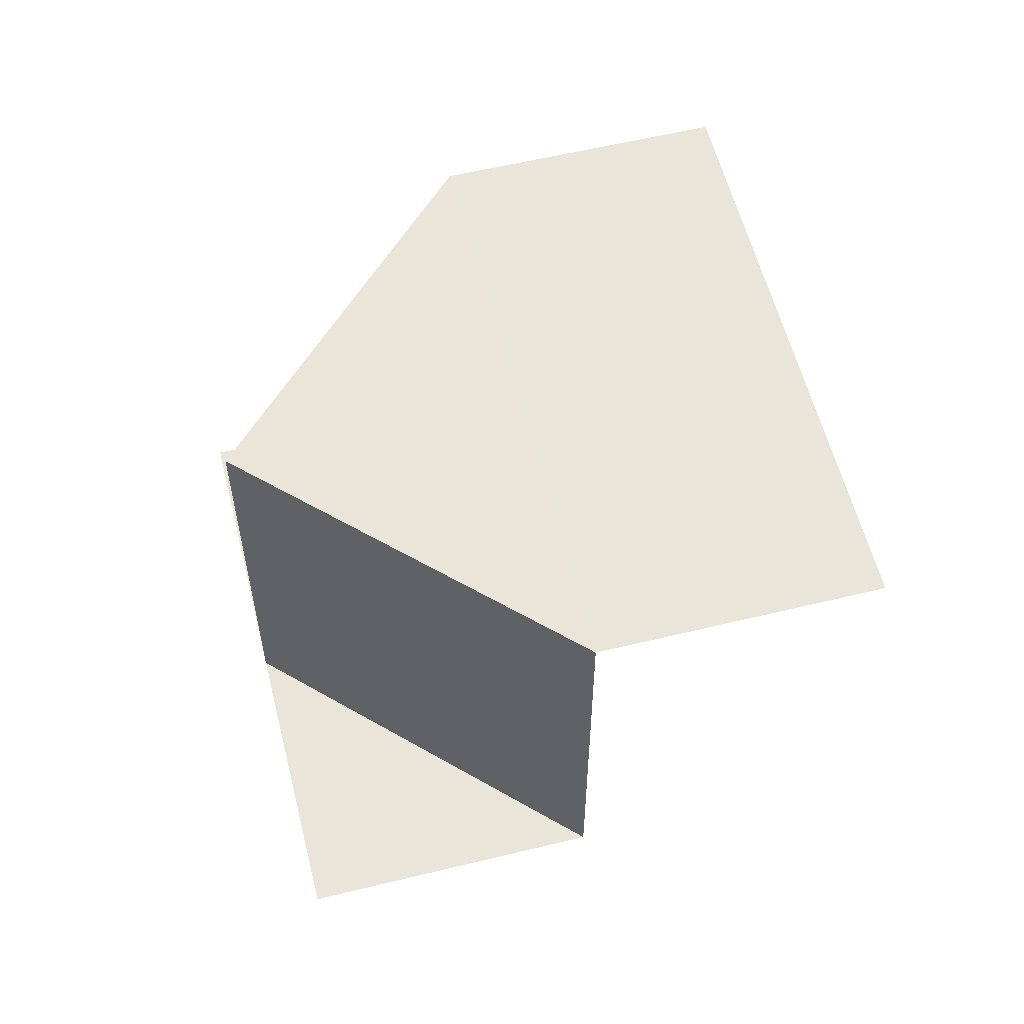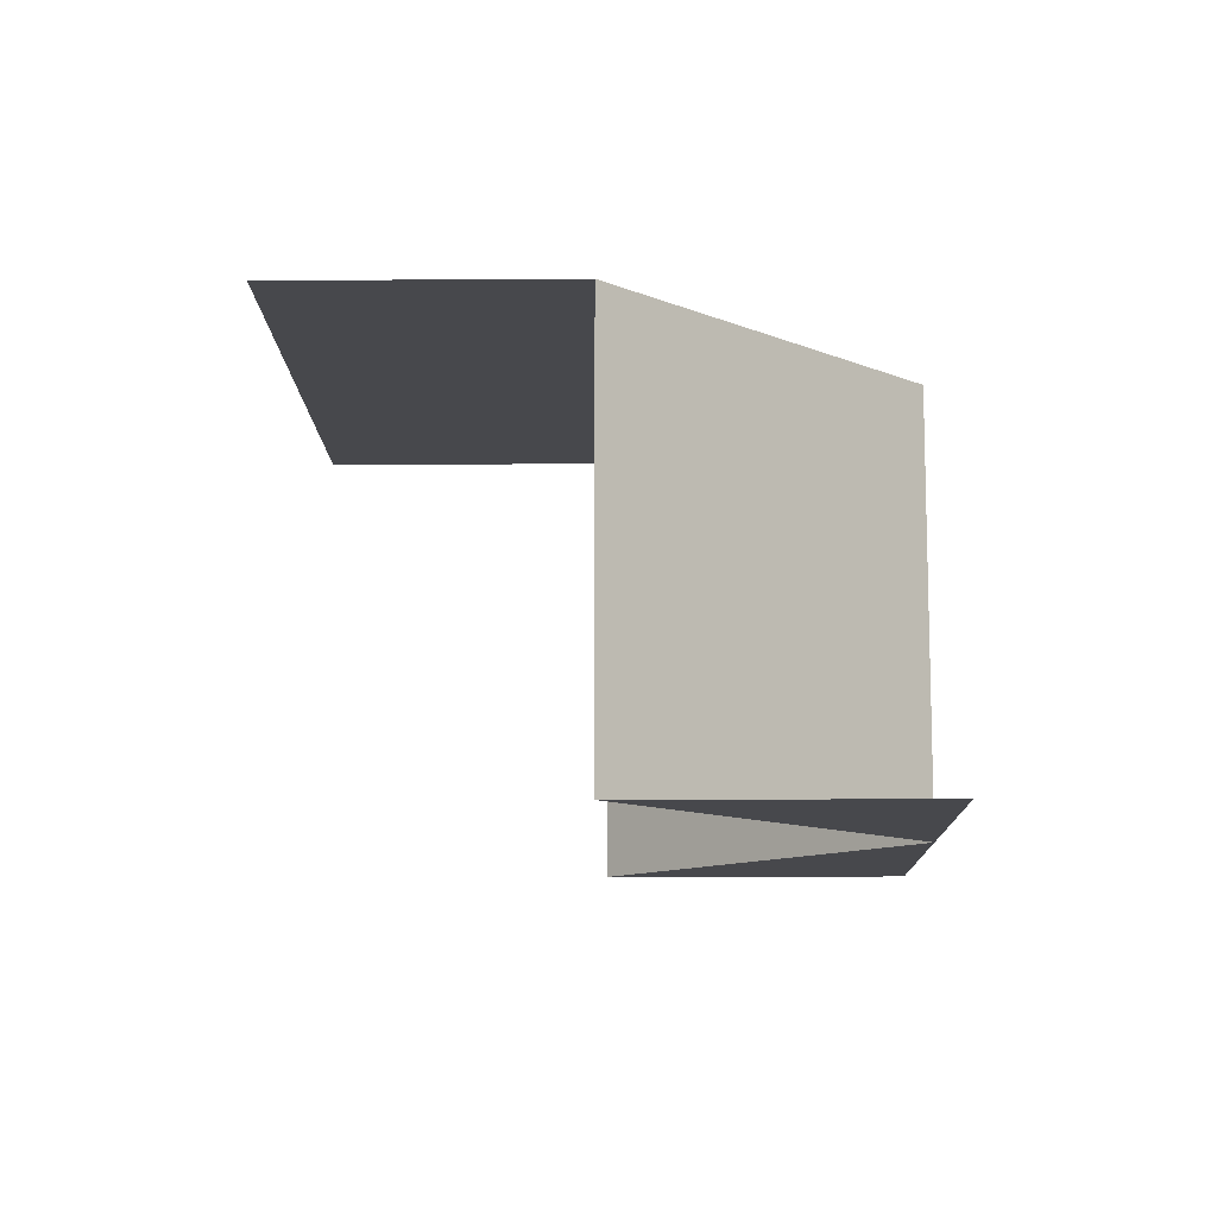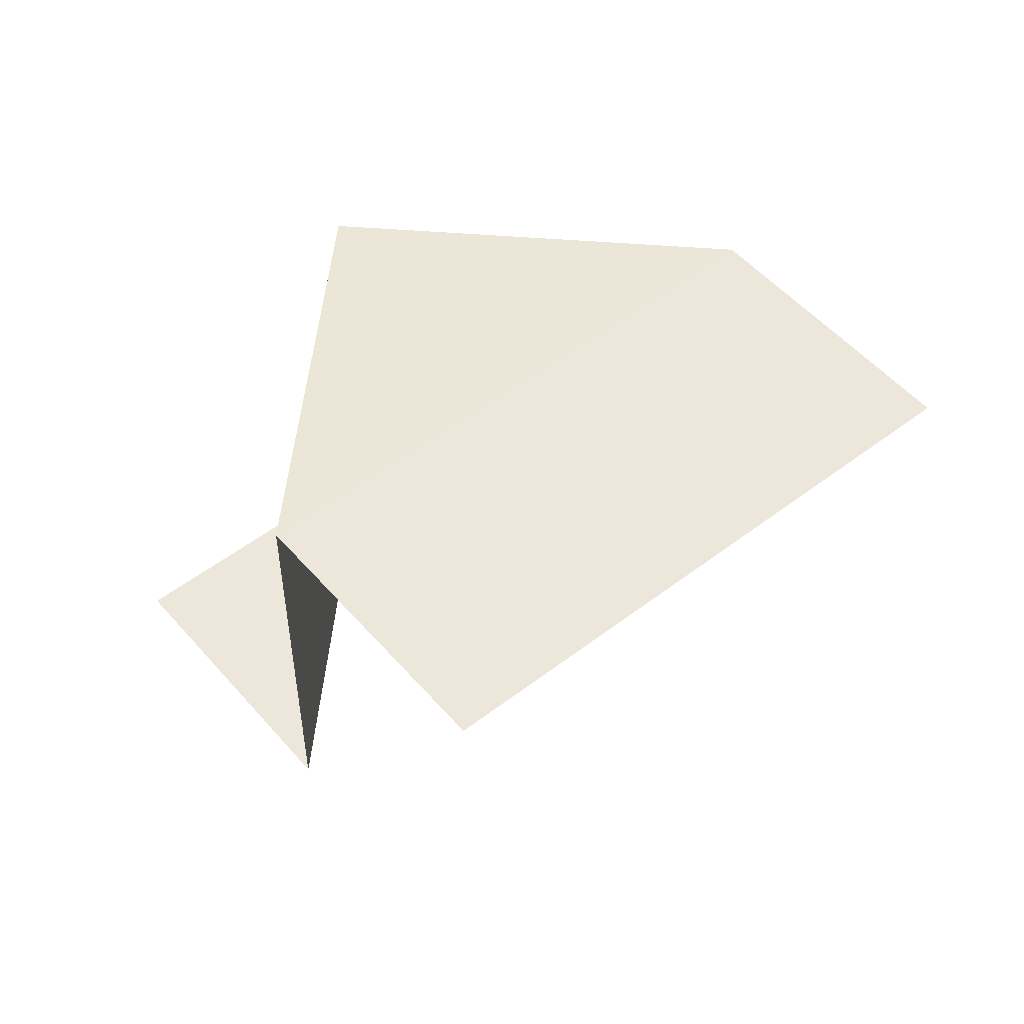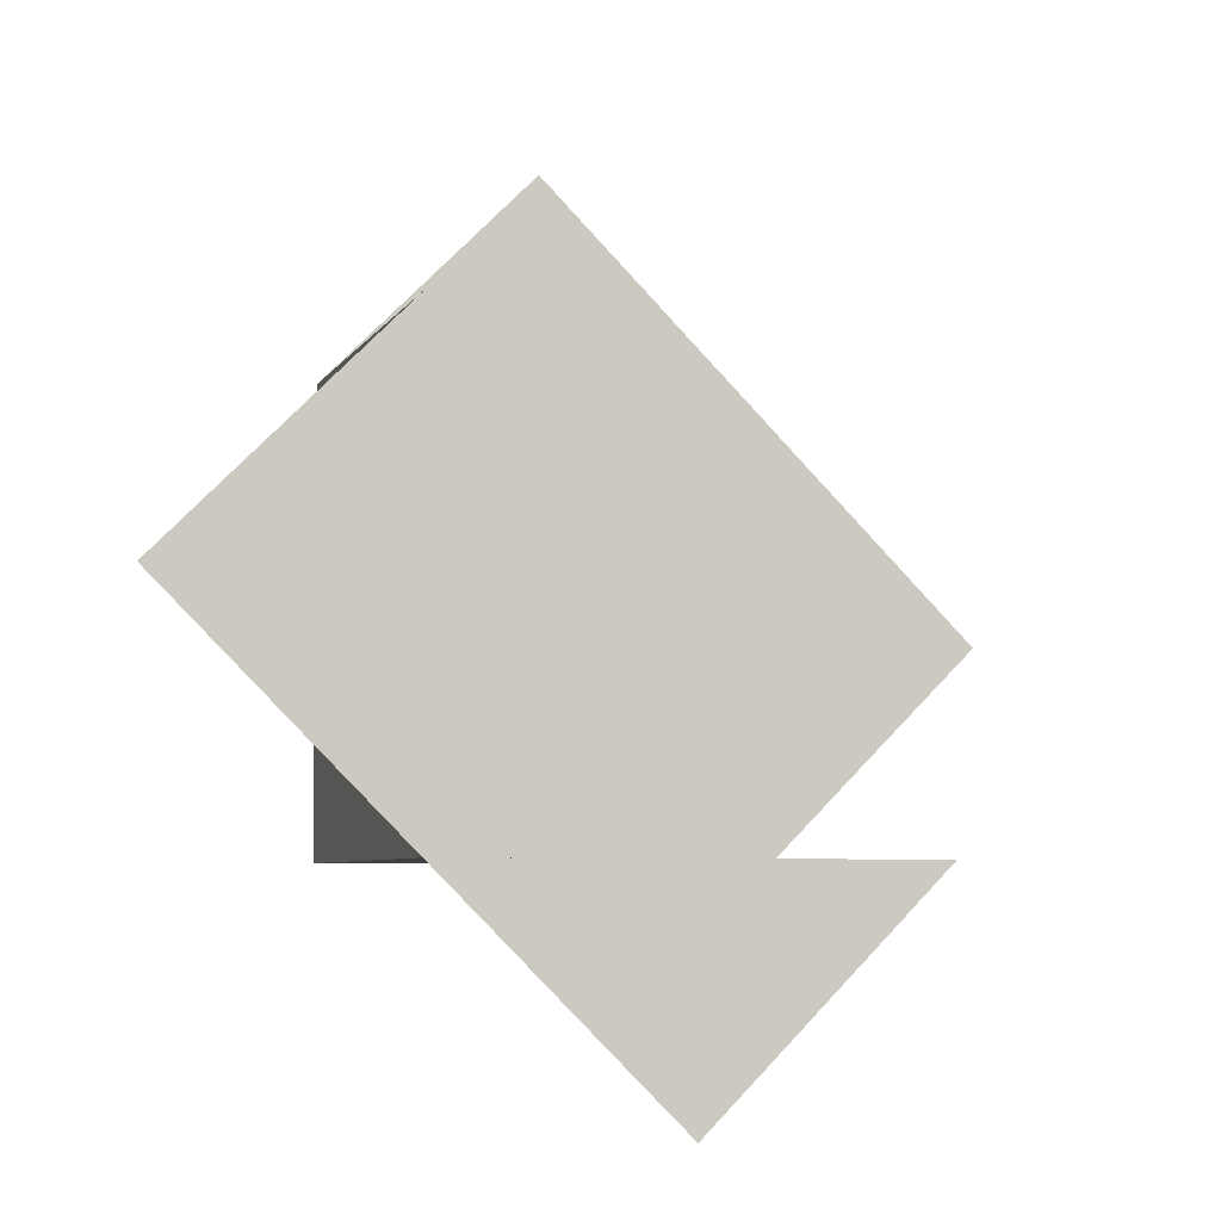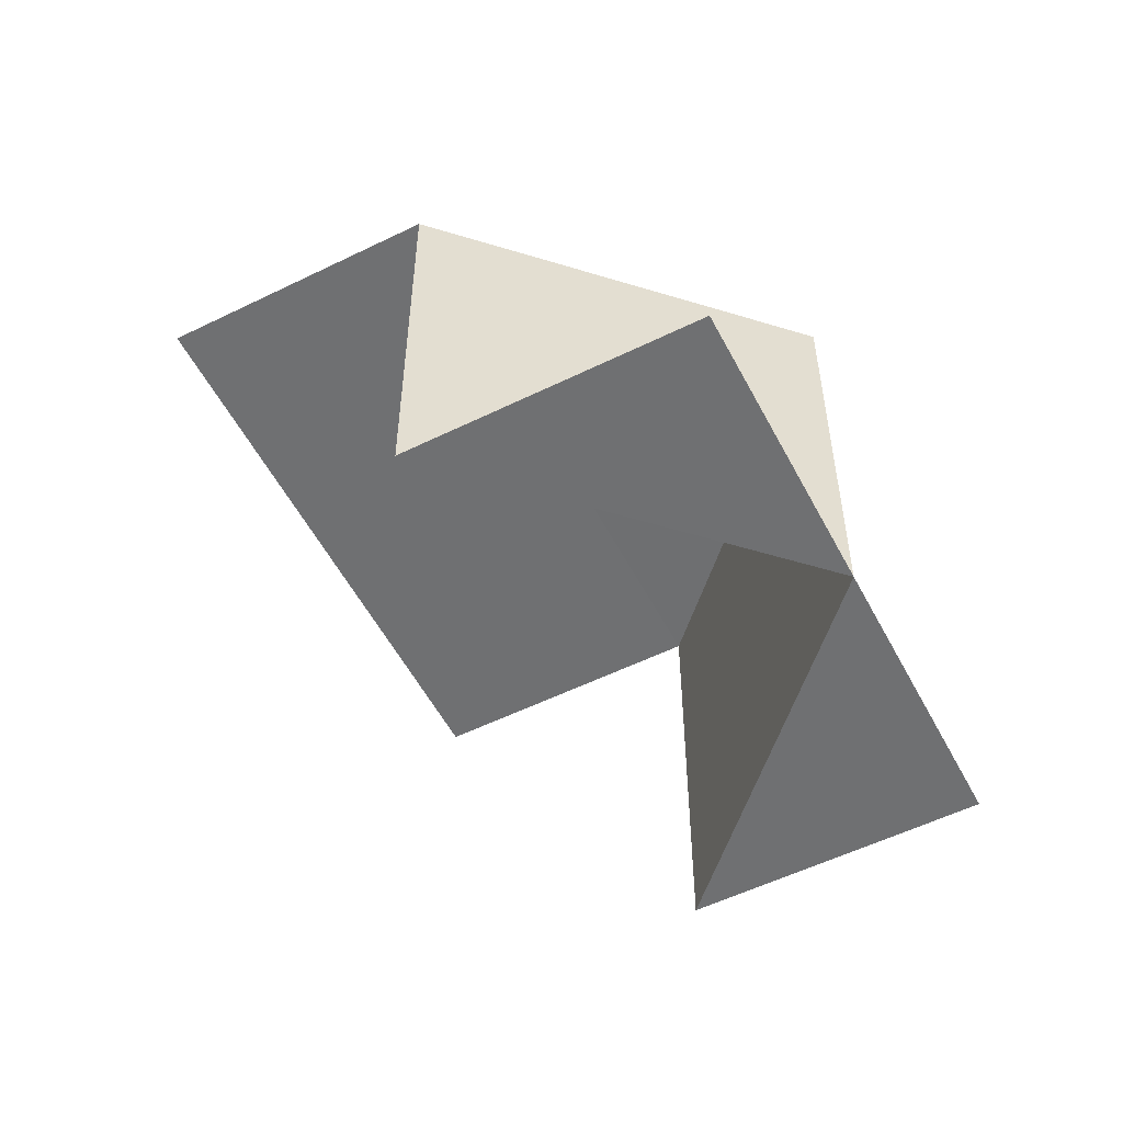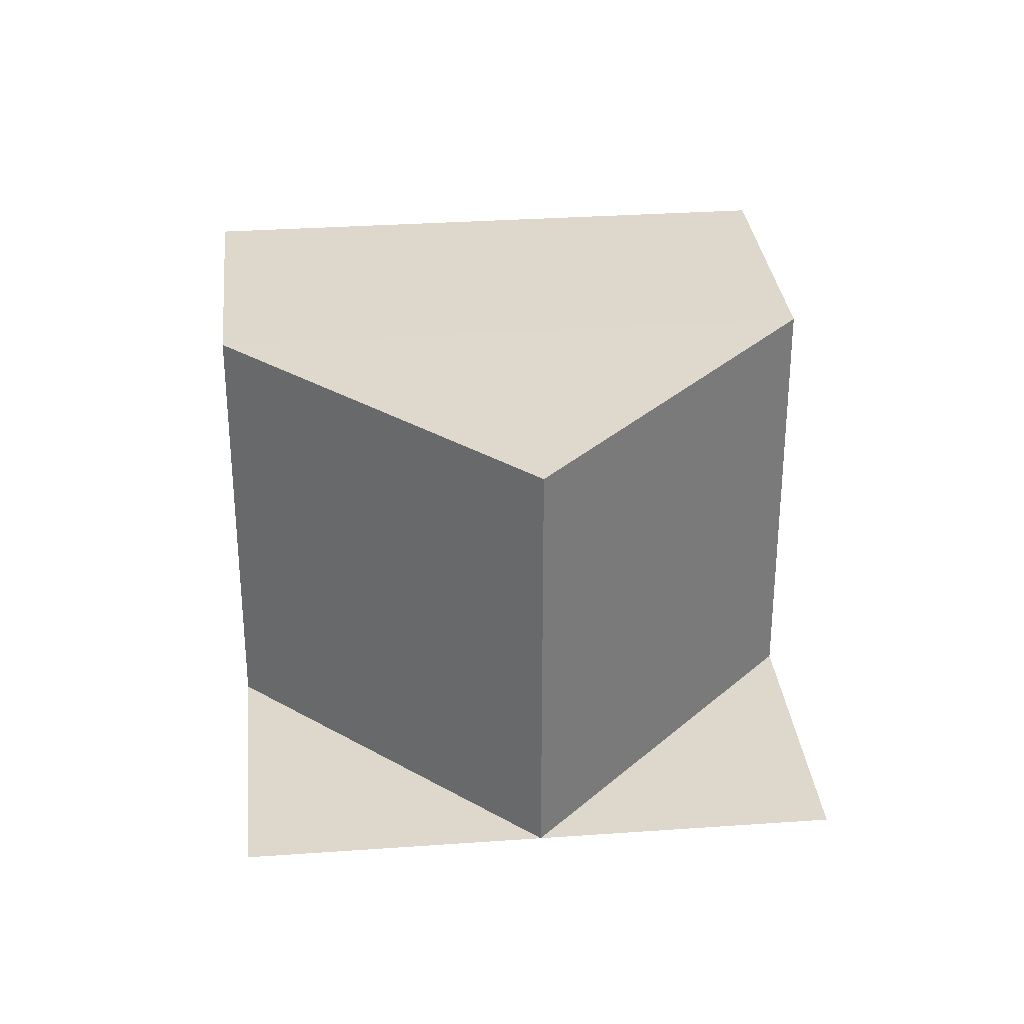
<metadata>
{"format":"obj","ext":"obj","renderer":"f3d","projection":"perspective","resolution":1024,"background":"white","views":[{"elev":58.3,"azim":-59.1,"up":"+Y"},{"elev":-11.6,"azim":136.0,"up":"+Y"},{"elev":52.2,"azim":5.4,"up":"+Y"},{"elev":-5.5,"azim":-16.5,"up":"+Z"},{"elev":-54.9,"azim":162.4,"up":"+Y"},{"elev":31.1,"azim":-140.8,"up":"+Y"}]}
</metadata>
<code>
o OuterCubeRender_t_Plane.006
v 0.5 0 -0.5
v -0.5 0 0.5
v 1.48 1.02 0.48
v 0.4799 1.02 1.48
v 0 0 -0
v 1 1.02 -0
v 0 1.02 1
v -0 1.01 -0
v 0 -0 1
v 1 -0 -0
v 0.5 1.02 0.5
f 8 7 11
f 6 8 11
f 10 8 6
f 8 9 7
f 8 10 5
f 8 5 9
f 5 10 1
f 2 9 5
f 3 11 4
f 7 4 11
f 6 11 3

</code>
